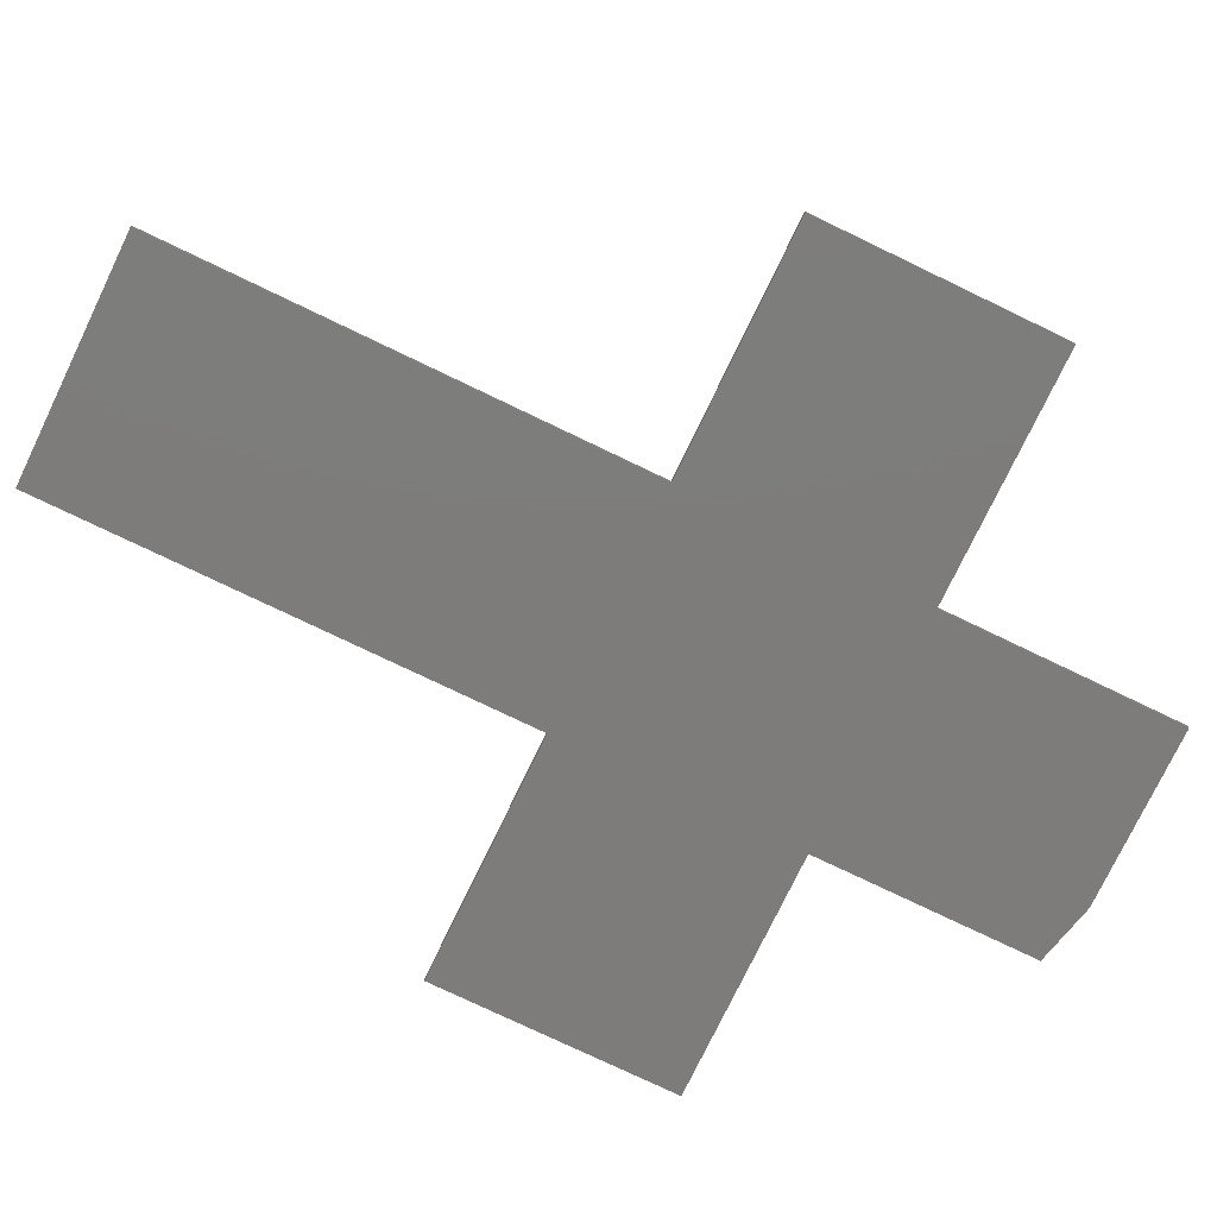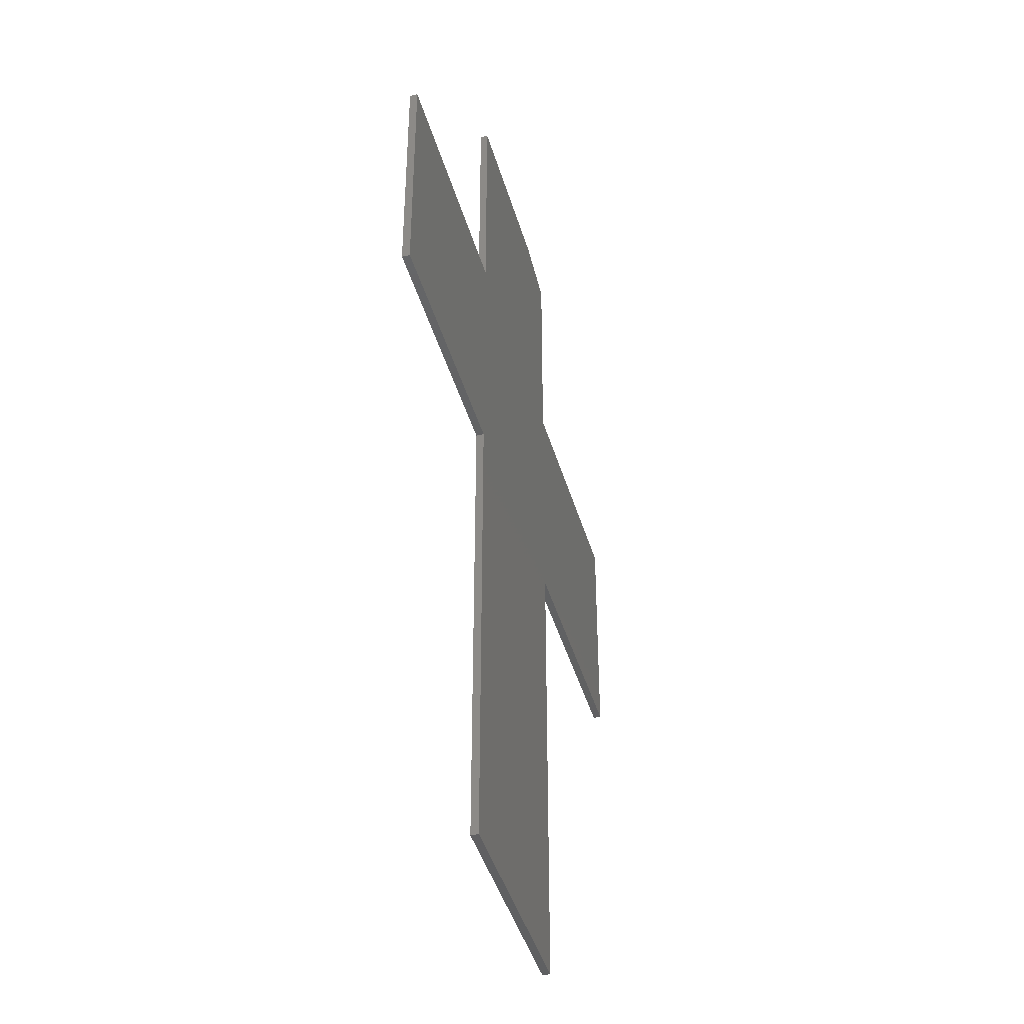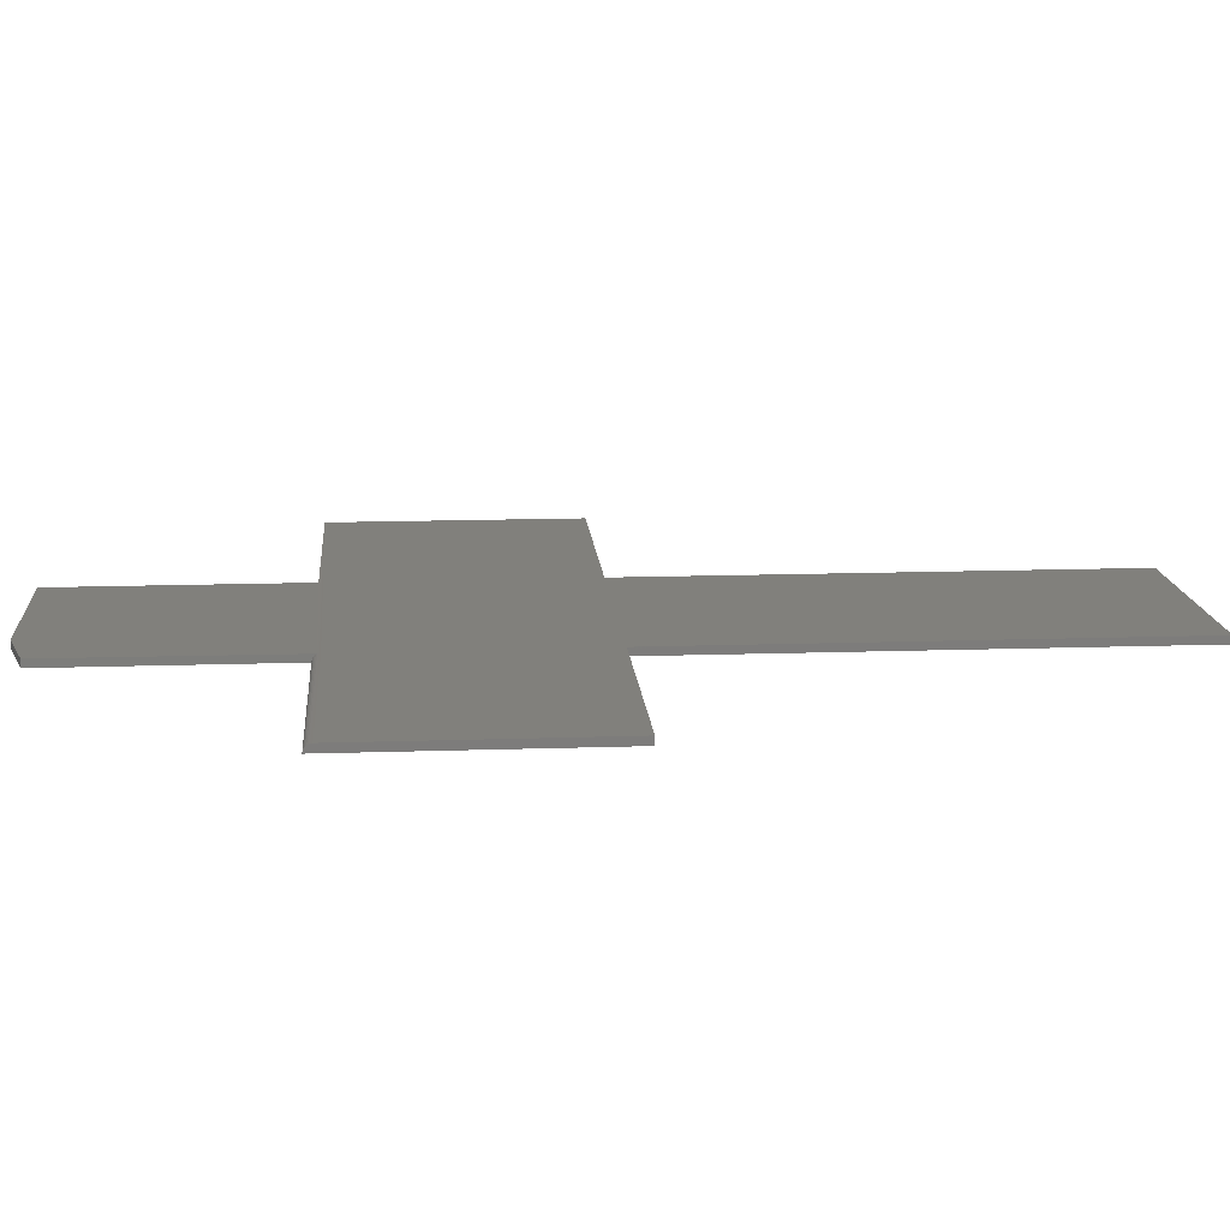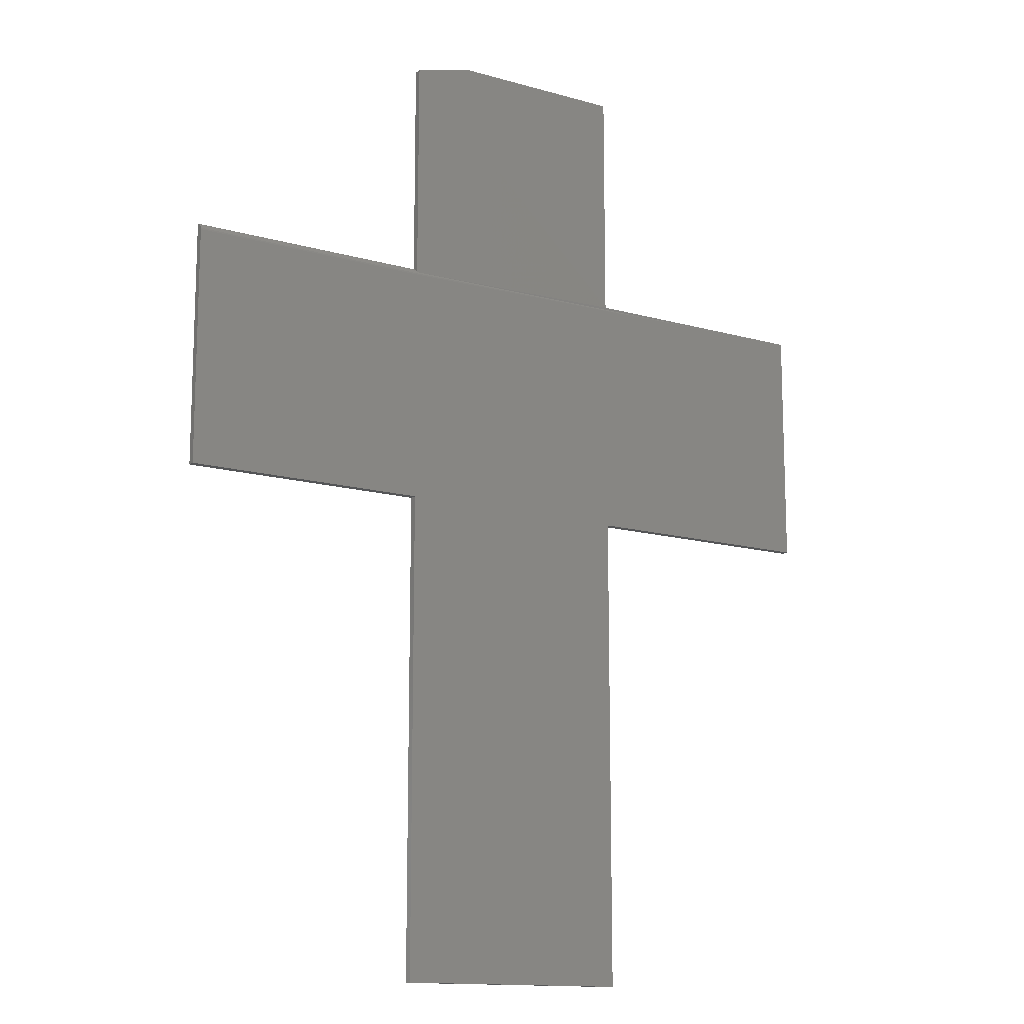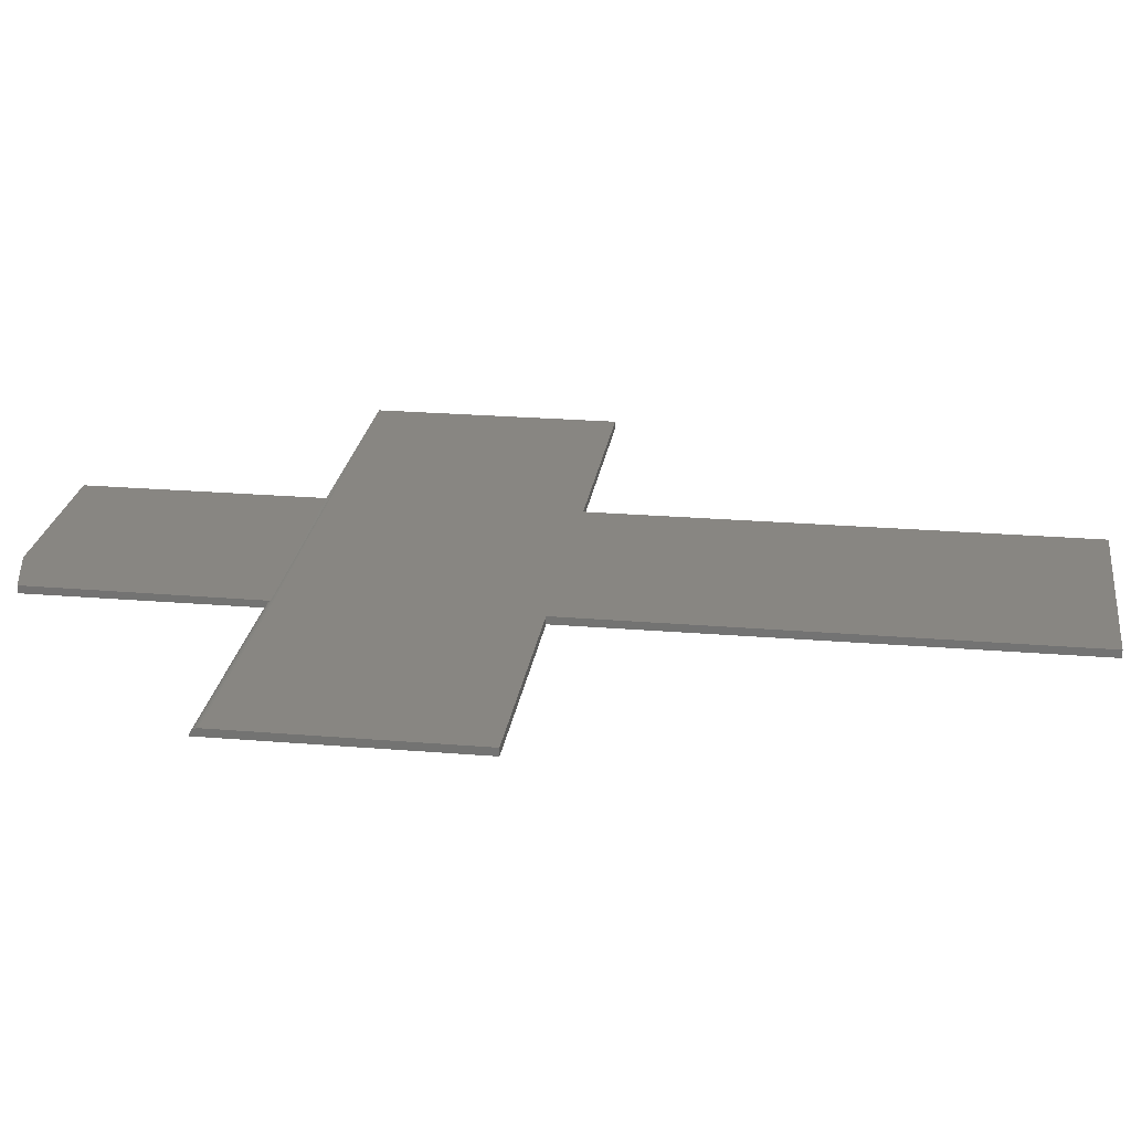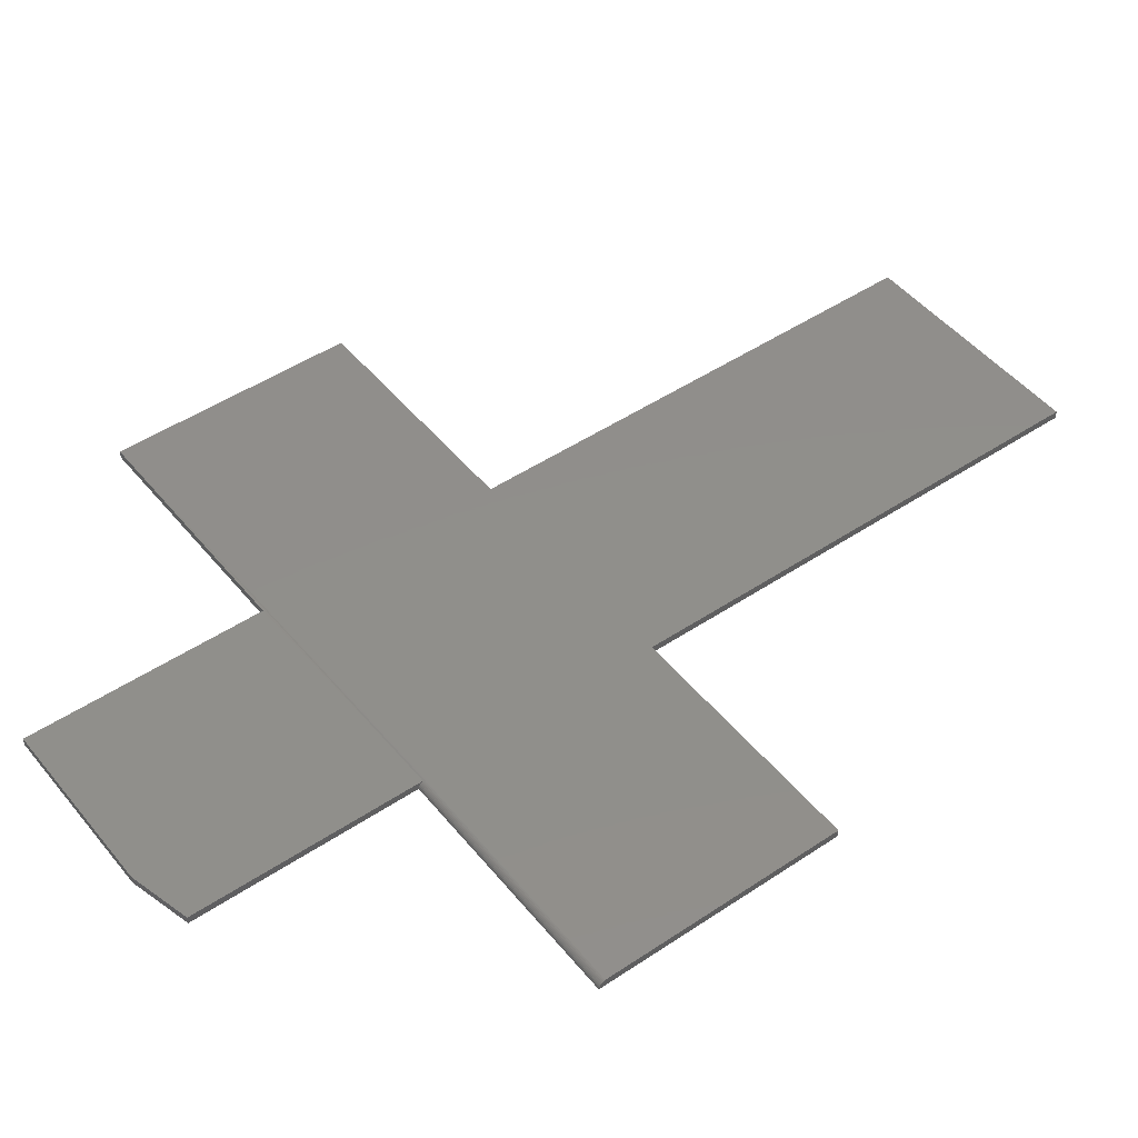
<metadata>
{"format":"stl","ext":"stl","renderer":"f3d","projection":"perspective","resolution":1024,"background":"white","views":[{"elev":-76.1,"azim":-115.7,"up":"+Y"},{"elev":-42.7,"azim":-74.3,"up":"+Z"},{"elev":14.0,"azim":85.6,"up":"+Y"},{"elev":-13.8,"azim":147.7,"up":"+Z"},{"elev":23.4,"azim":98.0,"up":"+Y"},{"elev":47.7,"azim":53.0,"up":"+Y"}]}
</metadata>
<code>
# stl→obj: 40 verts, 76 faces
v 0.05987 -0.007812 0.2474
v 0.05987 5.175e-17 0.2474
v -0.1224 -0.007812 0.2474
v -0.1224 4.163e-17 0.2474
v -0.1224 2.805e-17 0.002632
v 0.1224 2.578e-16 0.2317
v 0.1224 -0.0005947 -0.002191
v -0.375 1.402e-17 0.002632
v 0.375 5.522e-17 -0.005181
v 0.375 4.163e-17 -0.25
v 0.1224 2.761e-17 -0.25
v -0.1224 1.402e-17 -0.25
v -0.375 0 -0.25
v 0.1224 3.426e-17 -0.005181
v 0.1224 -0.0001501 -0.003657
v -0.1224 -1.359e-17 -0.7474
v 0.1224 -3.081e-33 -0.7474
v 0.1224 -0.007812 0.2317
v 0.1224 -0.007812 0.002632
v 0.1224 -0.006288 0.002481
v 0.1224 -0.004823 0.002037
v 0.1224 -0.003472 0.001315
v 0.1224 -0.002288 0.0003434
v 0.1224 -0.001317 -0.0008405
v 0.375 -0.007812 0.002632
v -0.375 -0.007812 -0.25
v -0.1224 -0.007812 -0.25
v 0.1224 -0.007812 -0.25
v 0.375 -0.007812 -0.25
v -0.1224 -0.007812 0.002632
v -0.375 -0.007812 0.002632
v -0.1224 -0.007812 -0.7474
v 0.1224 -0.007812 -0.7474
v 0.375 -0.0001501 -0.003657
v 0.375 -0.0005947 -0.002191
v 0.375 -0.001317 -0.0008405
v 0.375 -0.002288 0.0003434
v 0.375 -0.003472 0.001315
v 0.375 -0.004823 0.002037
v 0.375 -0.006288 0.002481
f 1 2 3
f 3 2 4
f 5 4 2
f 5 2 6
f 5 6 7
f 5 7 8
f 9 10 11
f 9 11 12
f 9 12 13
f 9 13 14
f 8 7 15
f 8 15 14
f 8 14 13
f 16 12 17
f 17 12 11
f 6 18 19
f 6 19 20
f 6 20 21
f 6 21 22
f 6 22 23
f 6 23 24
f 6 24 7
f 25 26 27
f 25 27 28
f 25 28 29
f 26 25 19
f 26 19 30
f 26 30 31
f 30 19 3
f 3 19 18
f 3 18 1
f 32 33 27
f 27 33 28
f 1 18 2
f 2 18 6
f 29 10 9
f 29 9 34
f 29 34 35
f 29 35 36
f 29 36 37
f 29 37 38
f 29 38 39
f 29 39 40
f 29 40 25
f 31 8 26
f 26 8 13
f 9 14 34
f 34 14 15
f 34 15 35
f 35 15 7
f 35 7 36
f 36 7 24
f 36 24 37
f 37 24 23
f 37 23 38
f 38 23 22
f 38 22 39
f 39 22 21
f 39 21 40
f 40 21 20
f 40 20 25
f 25 20 19
f 30 5 31
f 31 5 8
f 3 4 30
f 30 4 5
f 28 11 29
f 29 11 10
f 33 17 28
f 28 17 11
f 32 16 33
f 33 16 17
f 27 12 32
f 32 12 16
f 26 13 27
f 27 13 12

</code>
